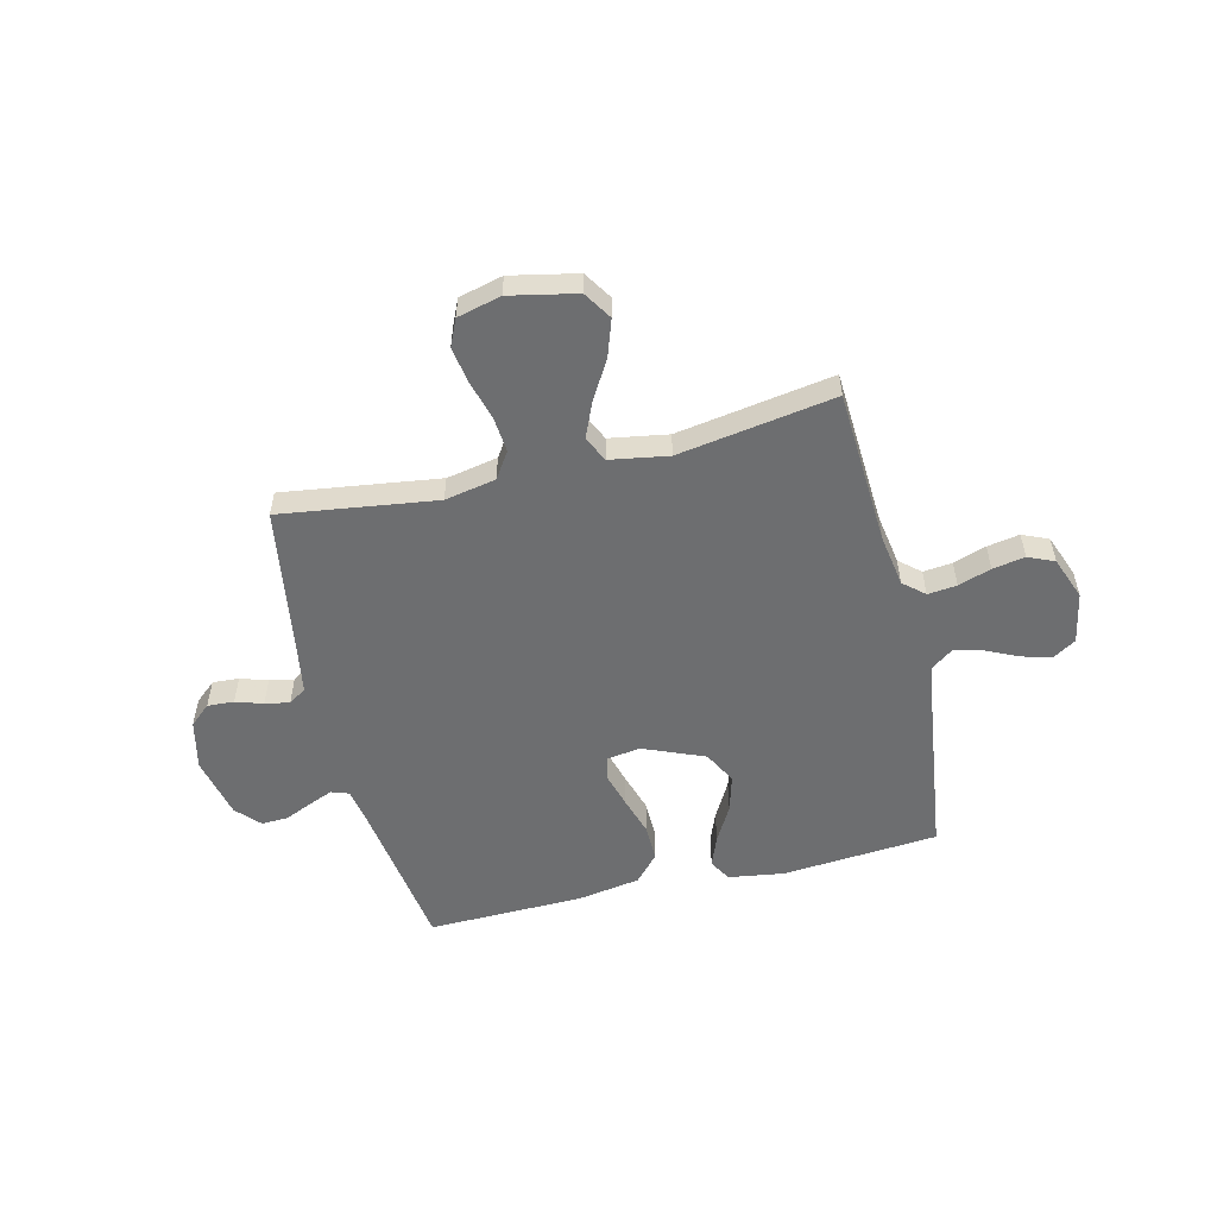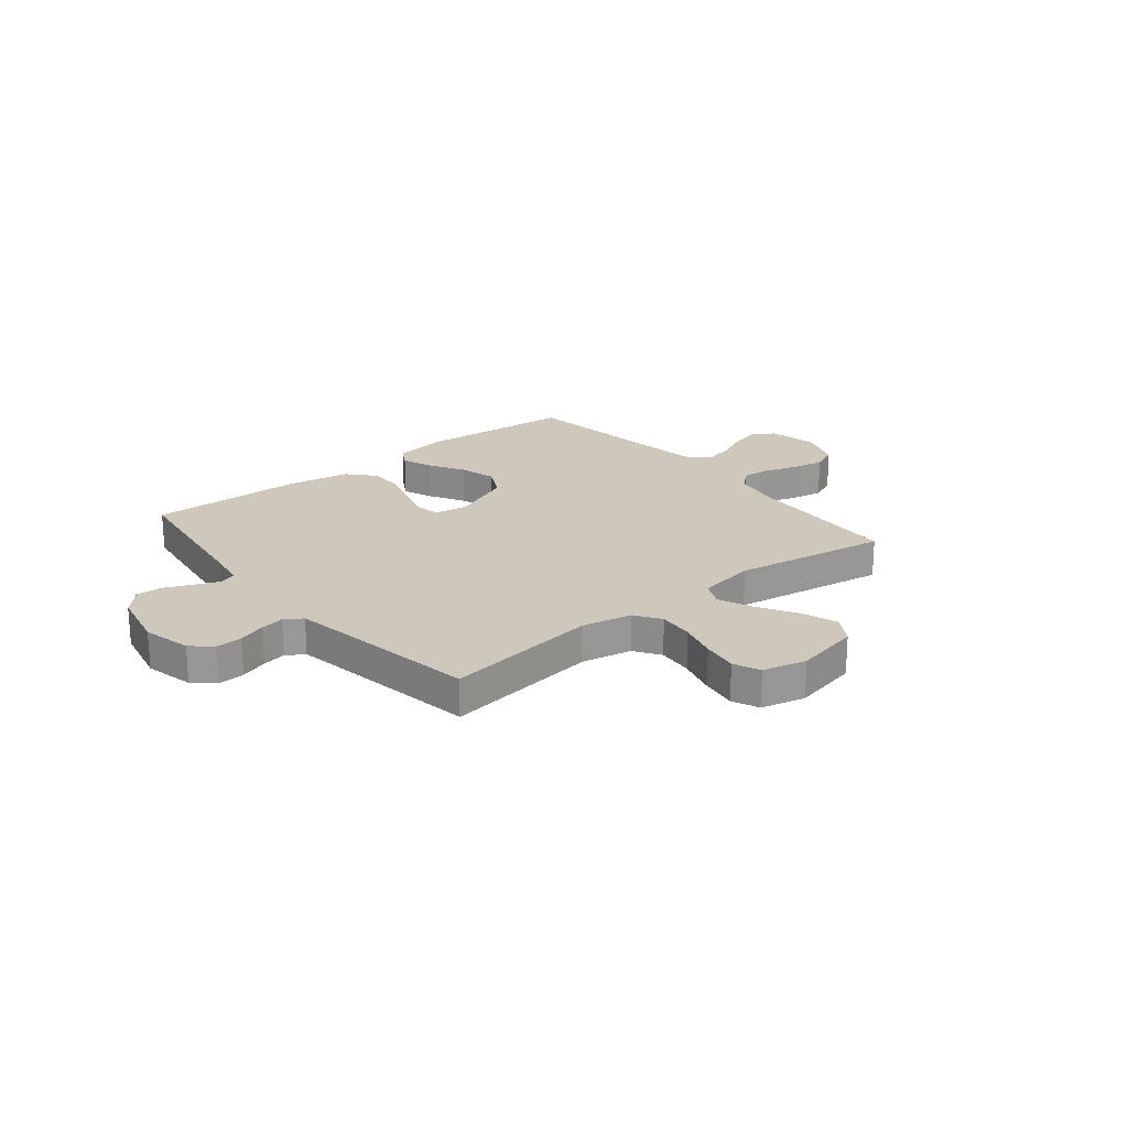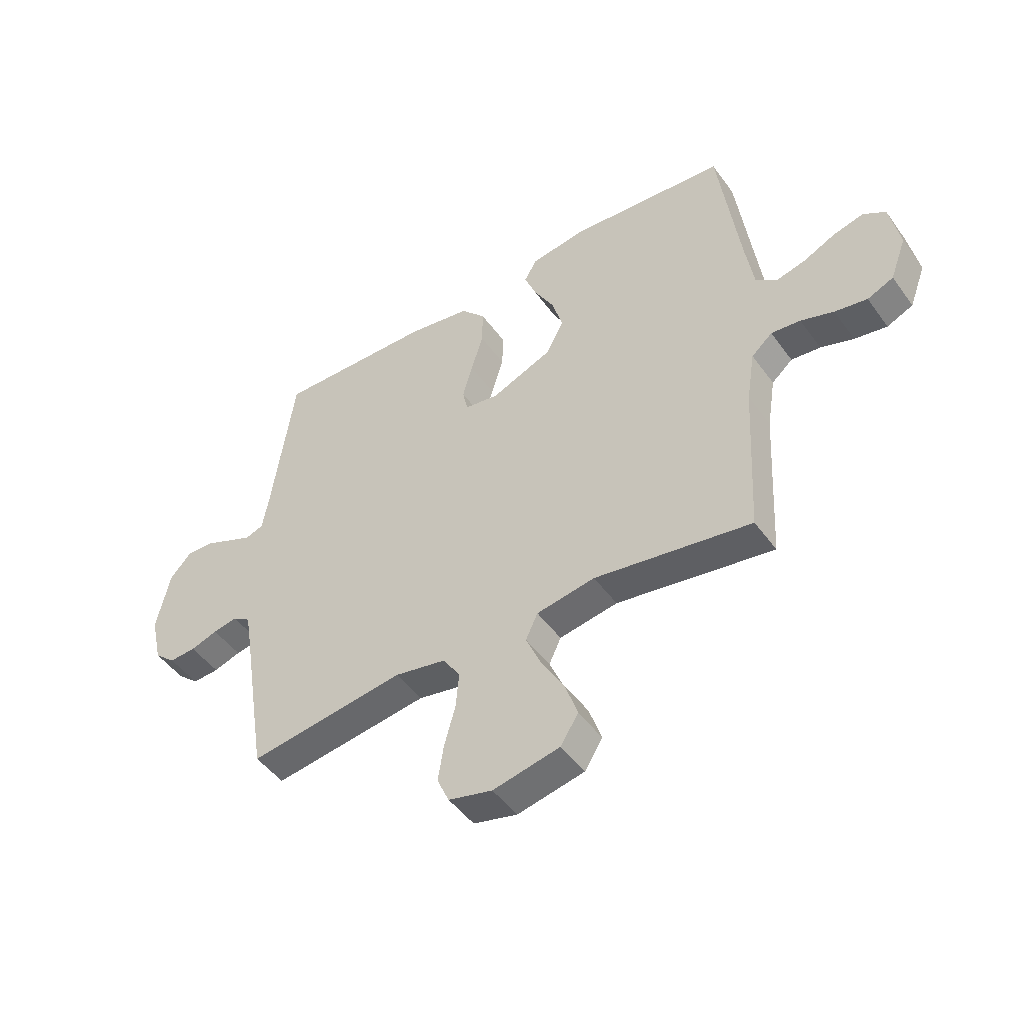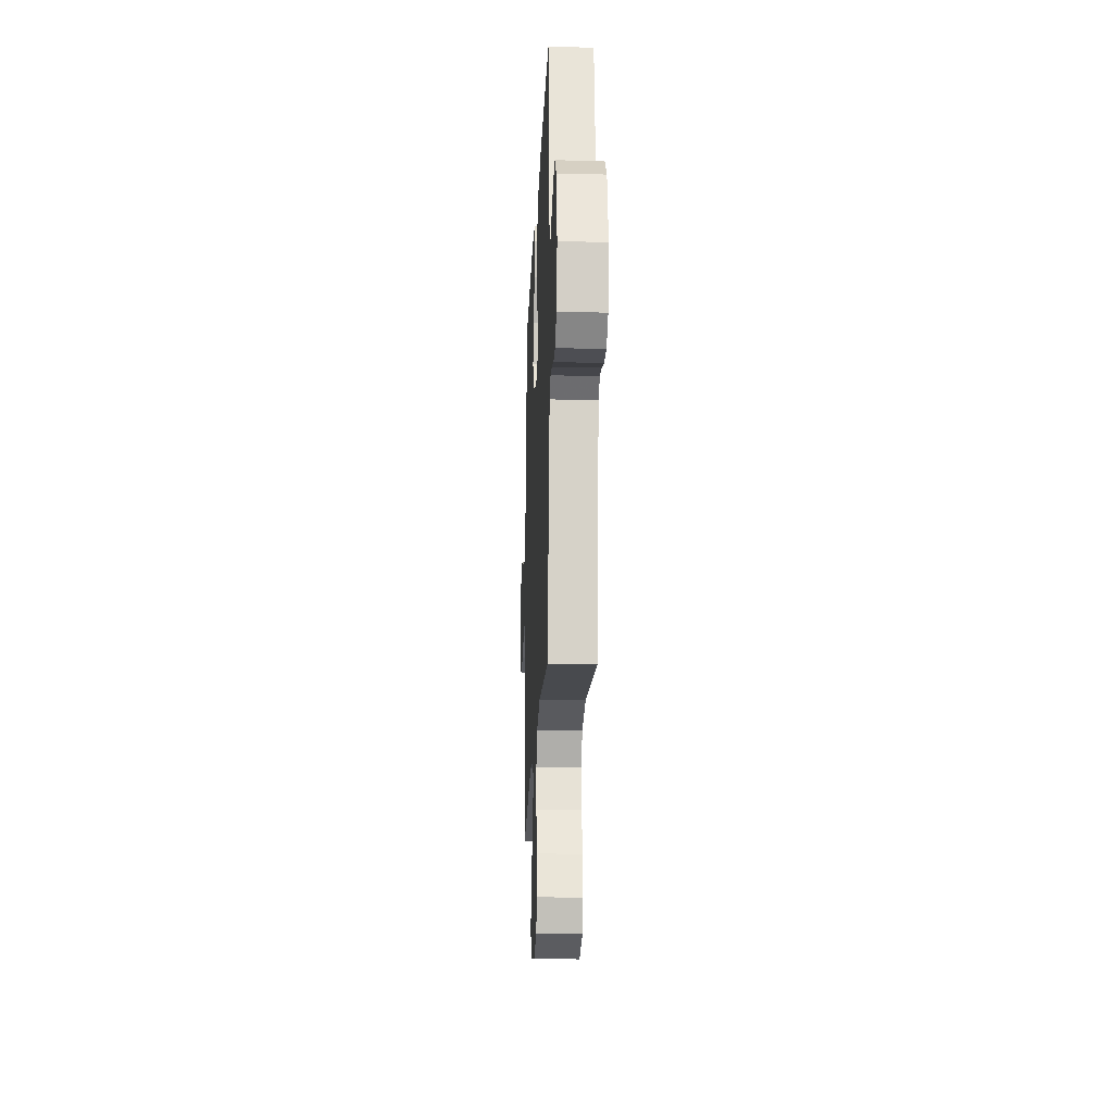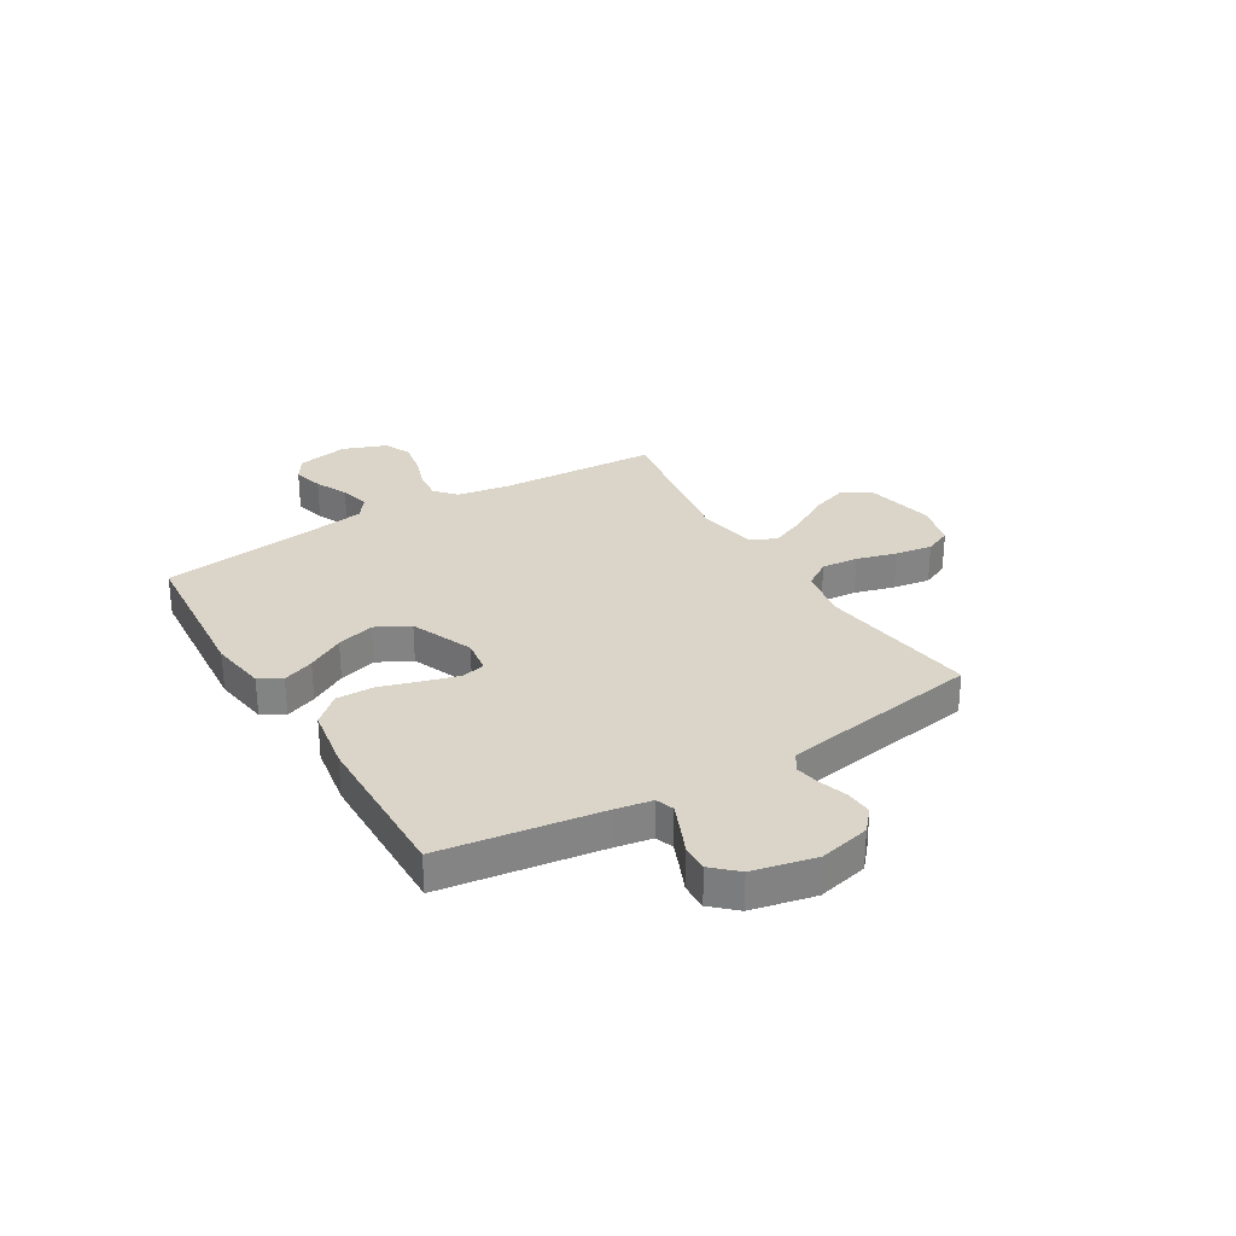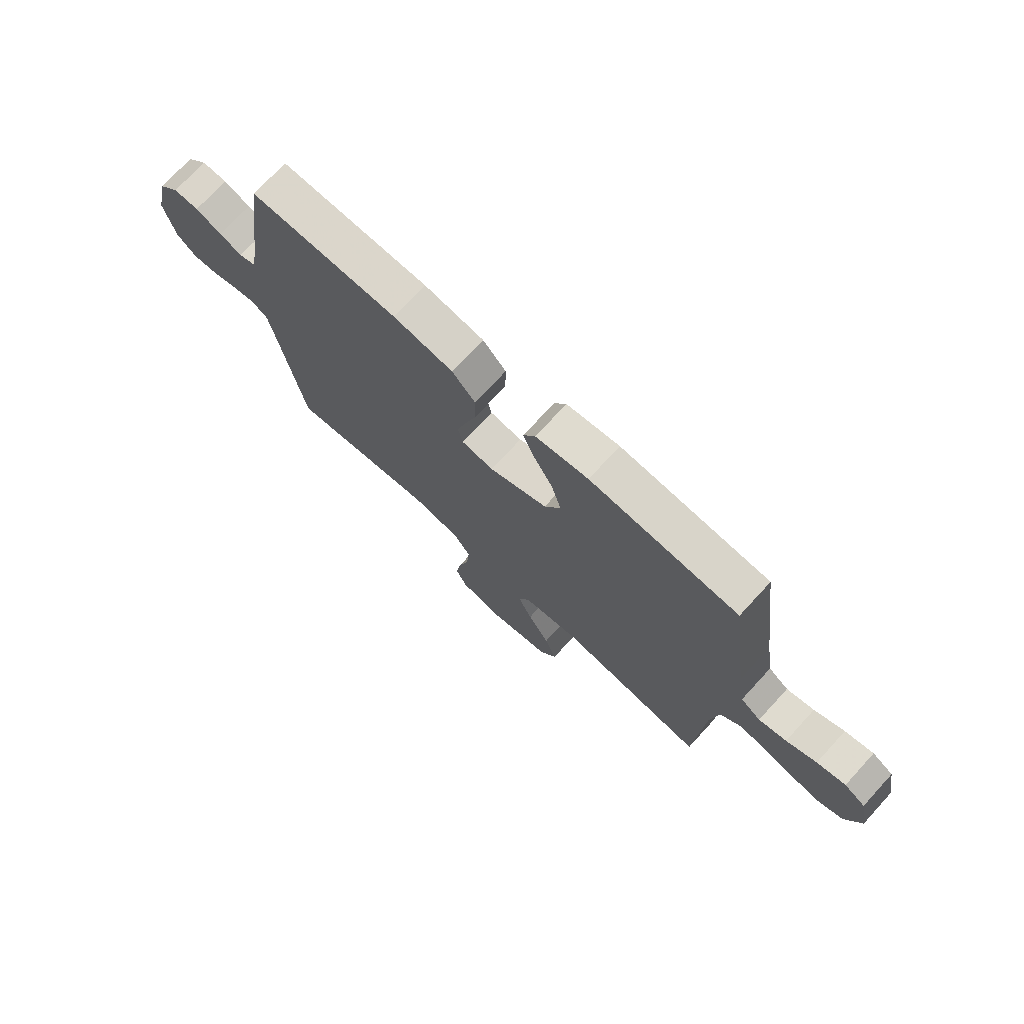
<metadata>
{"format":"obj","ext":"obj","renderer":"f3d","projection":"perspective","resolution":1024,"background":"white","views":[{"elev":-54.3,"azim":-166.3,"up":"+Y"},{"elev":21.9,"azim":140.9,"up":"+Y"},{"elev":-47.6,"azim":-145.9,"up":"+Z"},{"elev":-20.8,"azim":87.5,"up":"+Z"},{"elev":29.2,"azim":58.9,"up":"+Y"},{"elev":73.1,"azim":-137.4,"up":"+Z"}]}
</metadata>
<code>
v 0.5 0.07 0.5
v 0.543 0.07 0.2
v 0.555 0.07 0.132
v 0.589 0.07 0.12
v 0.635 0.07 0.139
v 0.688 0.07 0.162
v 0.739 0.07 0.164
v 0.781 0.07 0.119
v 0.807 0.07 0
v 0.785 0.07 -0.095
v 0.745 0.07 -0.13
v 0.694 0.07 -0.127
v 0.642 0.07 -0.11
v 0.595 0.07 -0.101
v 0.561 0.07 -0.123
v 0.548 0.07 -0.2
v 0.5 0.07 -0.5
v 0.2 0.07 -0.458
v 0.102 0.07 -0.477
v 0.069 0.07 -0.527
v 0.075 0.07 -0.596
v 0.096 0.07 -0.671
v 0.107 0.07 -0.741
v 0.084 0.07 -0.792
v 0 0.07 -0.813
v -0.128 0.07 -0.786
v -0.162 0.07 -0.732
v -0.138 0.07 -0.662
v -0.094 0.07 -0.587
v -0.065 0.07 -0.52
v -0.088 0.07 -0.471
v -0.2 0.07 -0.452
v -0.5 0.07 -0.5
v -0.516 0.07 -0.2
v -0.532 0.07 -0.101
v -0.572 0.07 -0.066
v -0.628 0.07 -0.072
v -0.691 0.07 -0.093
v -0.753 0.07 -0.104
v -0.803 0.07 -0.082
v -0.834 0.07 0
v -0.815 0.07 0.098
v -0.772 0.07 0.125
v -0.714 0.07 0.11
v -0.653 0.07 0.081
v -0.597 0.07 0.067
v -0.556 0.07 0.097
v -0.54 0.07 0.2
v -0.5 0.07 0.5
v -0.2 0.07 0.524
v -0.093 0.07 0.508
v -0.069 0.07 0.466
v -0.092 0.07 0.407
v -0.131 0.07 0.338
v -0.151 0.07 0.267
v -0.118 0.07 0.204
v 0 0.07 0.155
v 0.065 0.07 0.165
v 0.075 0.07 0.21
v 0.056 0.07 0.277
v 0.033 0.07 0.352
v 0.032 0.07 0.422
v 0.079 0.07 0.474
v 0.2 0.07 0.494
v 0.5 0 0.5
v 0.543 0 0.2
v 0.555 0 0.132
v 0.589 0 0.12
v 0.635 0 0.139
v 0.688 0 0.162
v 0.739 0 0.164
v 0.781 0 0.119
v 0.807 0 0
v 0.785 0 -0.095
v 0.745 0 -0.13
v 0.694 0 -0.127
v 0.642 0 -0.11
v 0.595 0 -0.101
v 0.561 0 -0.123
v 0.548 0 -0.2
v 0.5 0 -0.5
v 0.2 0 -0.458
v 0.102 0 -0.477
v 0.069 0 -0.527
v 0.075 0 -0.596
v 0.096 0 -0.671
v 0.107 0 -0.741
v 0.084 0 -0.792
v 0 0 -0.813
v -0.128 0 -0.786
v -0.162 0 -0.732
v -0.138 0 -0.662
v -0.094 0 -0.587
v -0.065 0 -0.52
v -0.088 0 -0.471
v -0.2 0 -0.452
v -0.5 0 -0.5
v -0.516 0 -0.2
v -0.532 0 -0.101
v -0.572 0 -0.066
v -0.628 0 -0.072
v -0.691 0 -0.093
v -0.753 0 -0.104
v -0.803 0 -0.082
v -0.834 0 0
v -0.815 0 0.098
v -0.772 0 0.125
v -0.714 0 0.11
v -0.653 0 0.081
v -0.597 0 0.067
v -0.556 0 0.097
v -0.54 0 0.2
v -0.5 0 0.5
v -0.2 0 0.524
v -0.093 0 0.508
v -0.069 0 0.466
v -0.092 0 0.407
v -0.131 0 0.338
v -0.151 0 0.267
v -0.118 0 0.204
v 0 0 0.155
v 0.065 0 0.165
v 0.075 0 0.21
v 0.056 0 0.277
v 0.033 0 0.352
v 0.032 0 0.422
v 0.079 0 0.474
v 0.2 0 0.494
f 63 64 1 2
f 60 61 62 63
f 59 60 63 2
f 58 59 2 3
f 57 58 3 4
f 51 52 53 54
f 51 54 55
f 48 49 50 51
f 47 48 51 55
f 46 47 55 56
f 42 43 44 45
f 42 45 46
f 41 42 46
f 40 41 46
f 37 38 39 40
f 36 37 40 46
f 35 36 46 56
f 32 33 34
f 31 32 34 35
f 26 27 28 29
f 26 29 30
f 25 26 30
f 24 25 30
f 21 22 23 24
f 20 21 24 30
f 19 20 30 31
f 16 17 18
f 15 16 18 19
f 10 11 12 13
f 10 13 14
f 9 10 14
f 8 9 14
f 5 6 7 8
f 4 5 8 14
f 57 4 14 15
f 31 35 56 57
f 15 19 31 57
f 66 65 128 127
f 127 126 125 124
f 66 127 124 123
f 67 66 123 122
f 68 67 122 121
f 118 117 116 115
f 119 118 115
f 115 114 113 112
f 119 115 112 111
f 120 119 111 110
f 109 108 107 106
f 110 109 106
f 110 106 105
f 110 105 104
f 104 103 102 101
f 110 104 101 100
f 120 110 100 99
f 98 97 96
f 99 98 96 95
f 93 92 91 90
f 94 93 90
f 94 90 89
f 94 89 88
f 88 87 86 85
f 94 88 85 84
f 95 94 84 83
f 82 81 80
f 83 82 80 79
f 77 76 75 74
f 78 77 74
f 78 74 73
f 78 73 72
f 72 71 70 69
f 78 72 69 68
f 79 78 68 121
f 121 120 99 95
f 121 95 83 79
f 1 65 66 2
f 2 66 67 3
f 3 67 68 4
f 4 68 69 5
f 5 69 70 6
f 6 70 71 7
f 7 71 72 8
f 8 72 73 9
f 9 73 74 10
f 10 74 75 11
f 11 75 76 12
f 12 76 77 13
f 13 77 78 14
f 14 78 79 15
f 15 79 80 16
f 16 80 81 17
f 17 81 82 18
f 18 82 83 19
f 19 83 84 20
f 20 84 85 21
f 21 85 86 22
f 22 86 87 23
f 23 87 88 24
f 24 88 89 25
f 25 89 90 26
f 26 90 91 27
f 27 91 92 28
f 28 92 93 29
f 29 93 94 30
f 30 94 95 31
f 31 95 96 32
f 32 96 97 33
f 33 97 98 34
f 34 98 99 35
f 35 99 100 36
f 36 100 101 37
f 37 101 102 38
f 38 102 103 39
f 39 103 104 40
f 40 104 105 41
f 41 105 106 42
f 42 106 107 43
f 43 107 108 44
f 44 108 109 45
f 45 109 110 46
f 46 110 111 47
f 47 111 112 48
f 48 112 113 49
f 49 113 114 50
f 50 114 115 51
f 51 115 116 52
f 52 116 117 53
f 53 117 118 54
f 54 118 119 55
f 55 119 120 56
f 56 120 121 57
f 57 121 122 58
f 58 122 123 59
f 59 123 124 60
f 60 124 125 61
f 61 125 126 62
f 62 126 127 63
f 63 127 128 64
f 64 128 65 1

</code>
